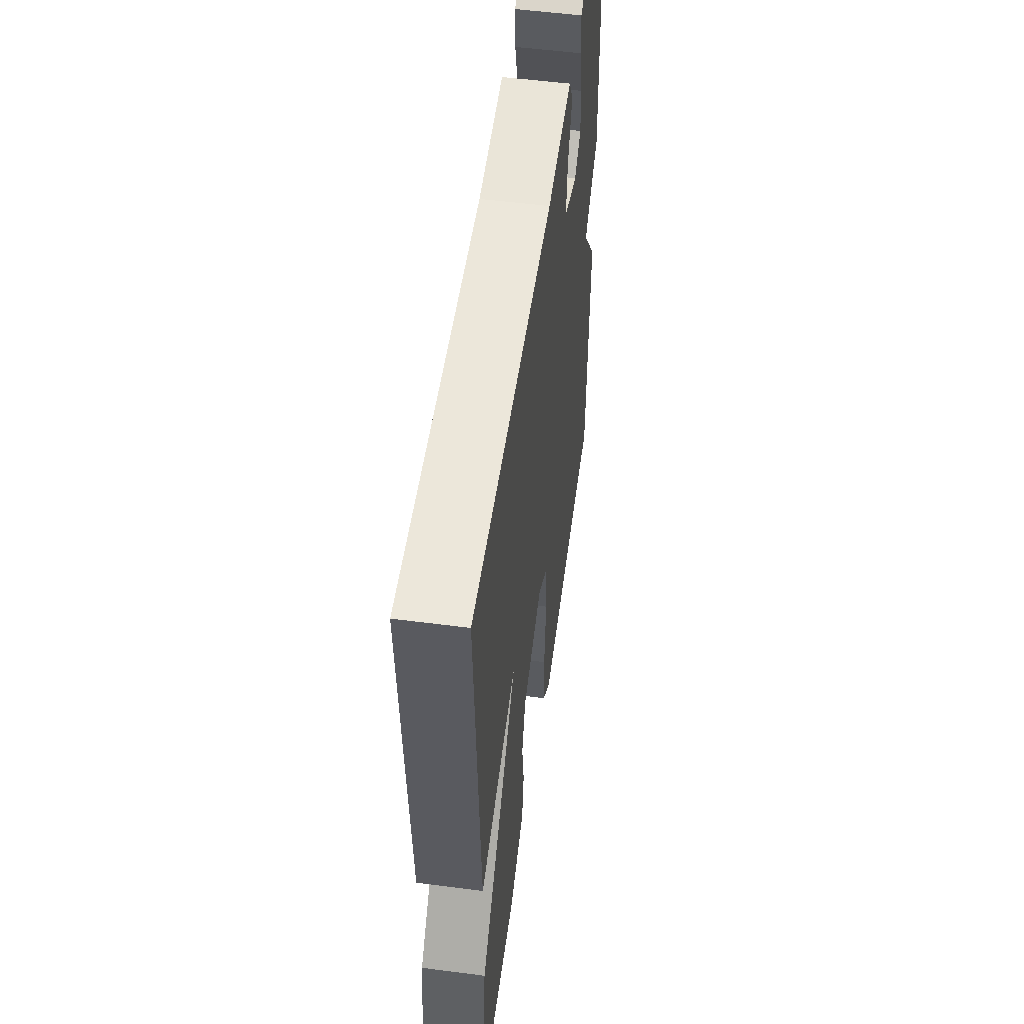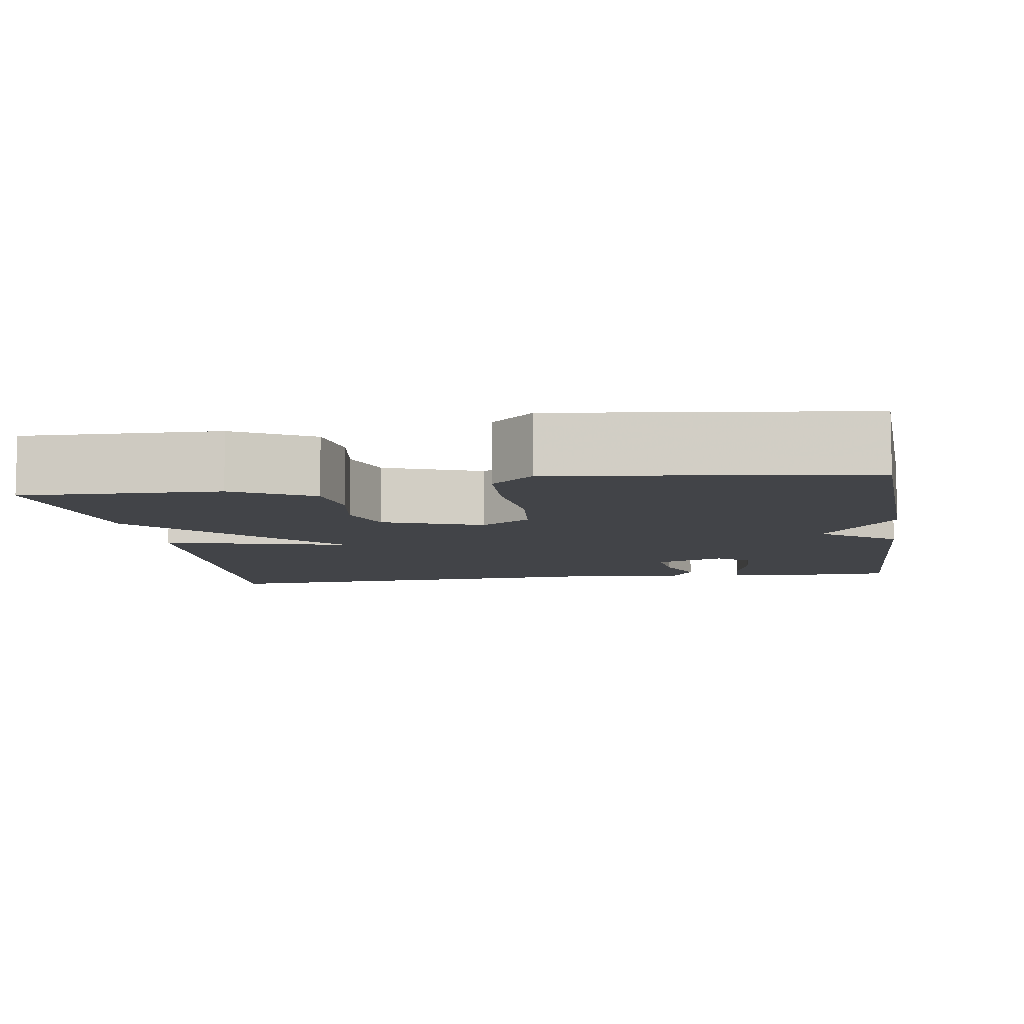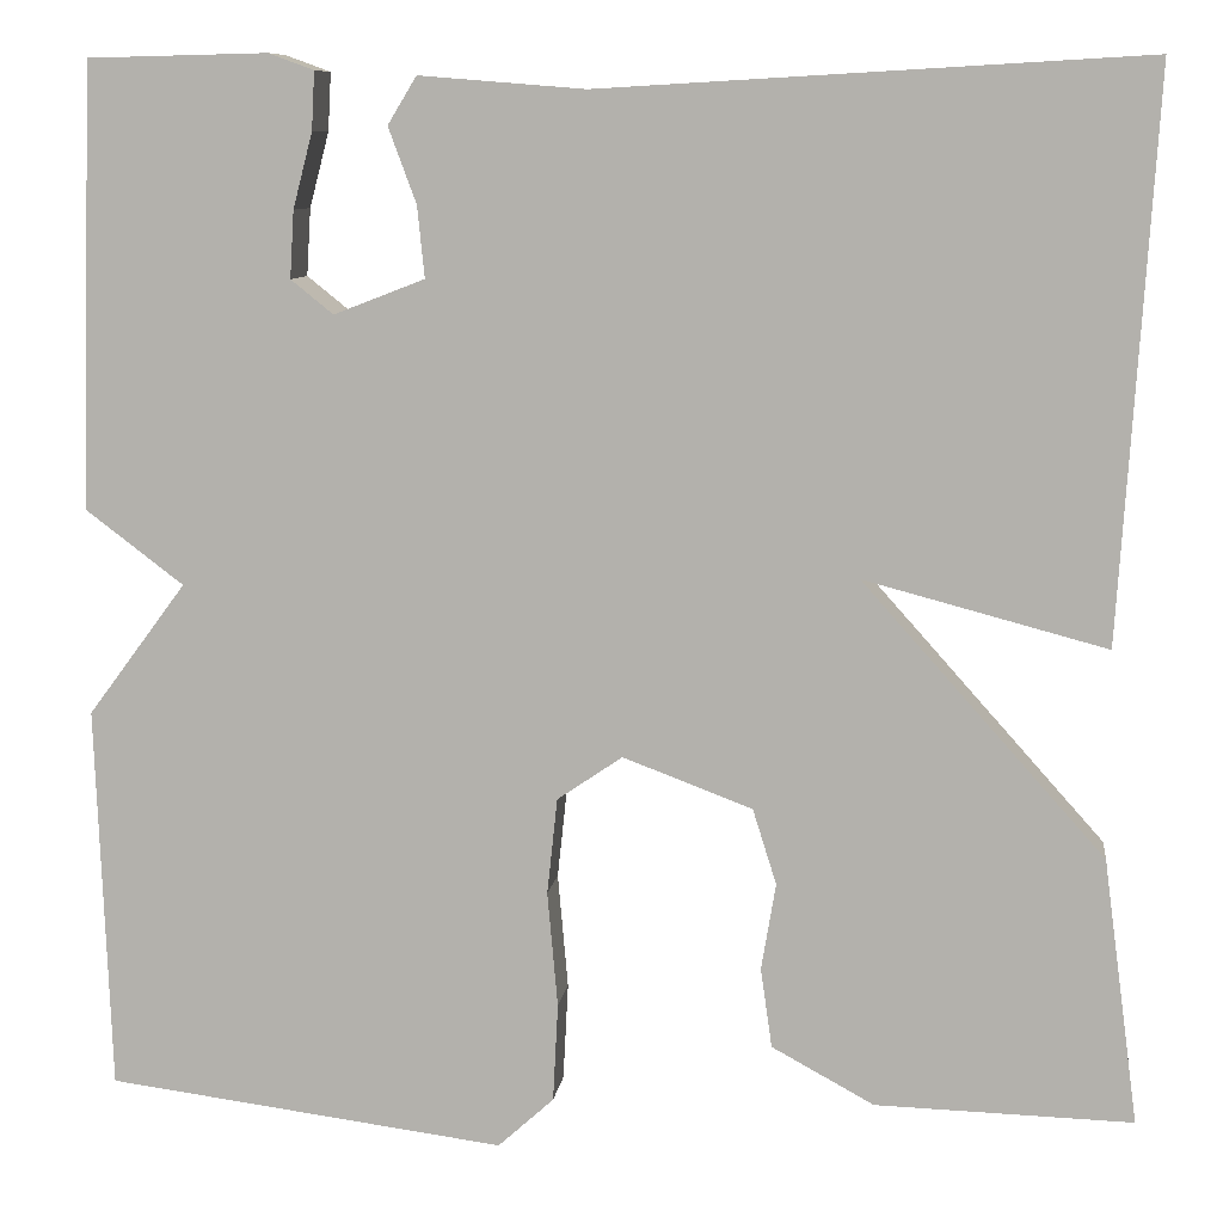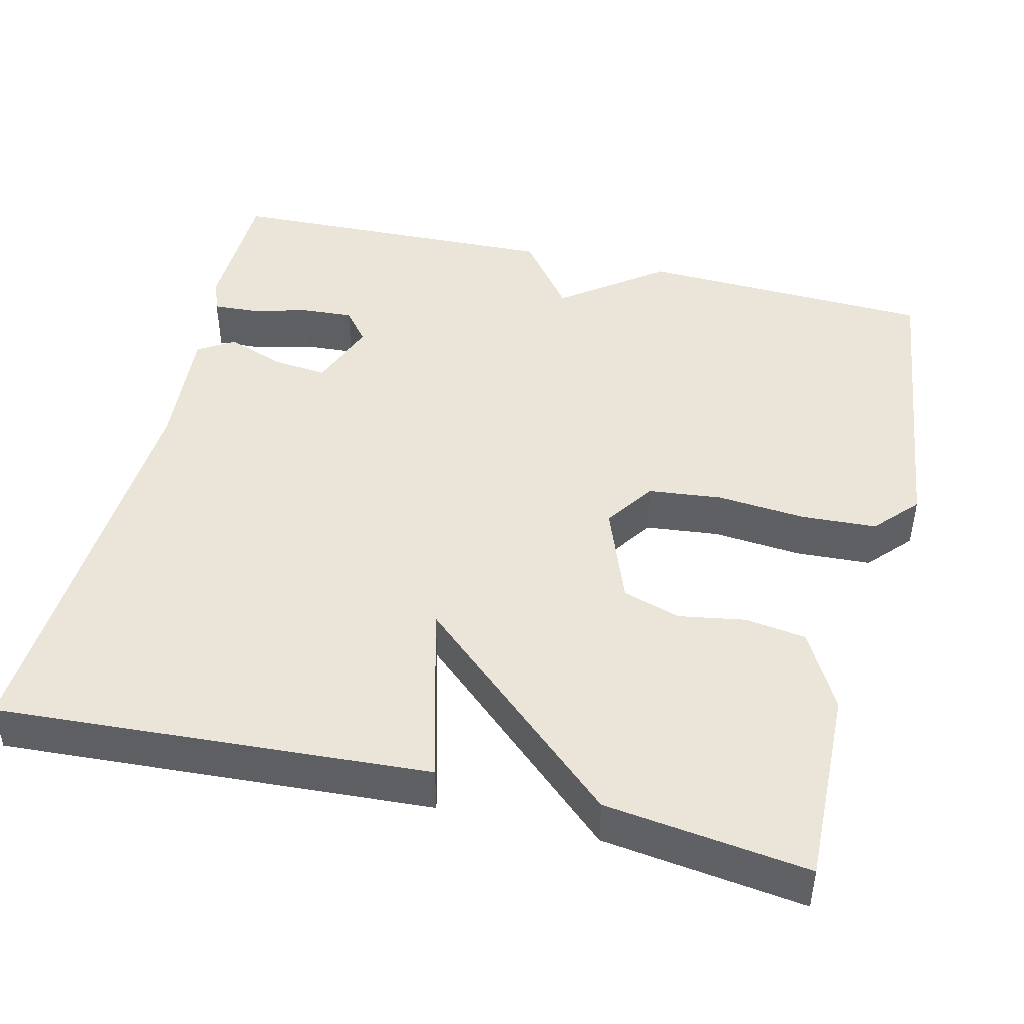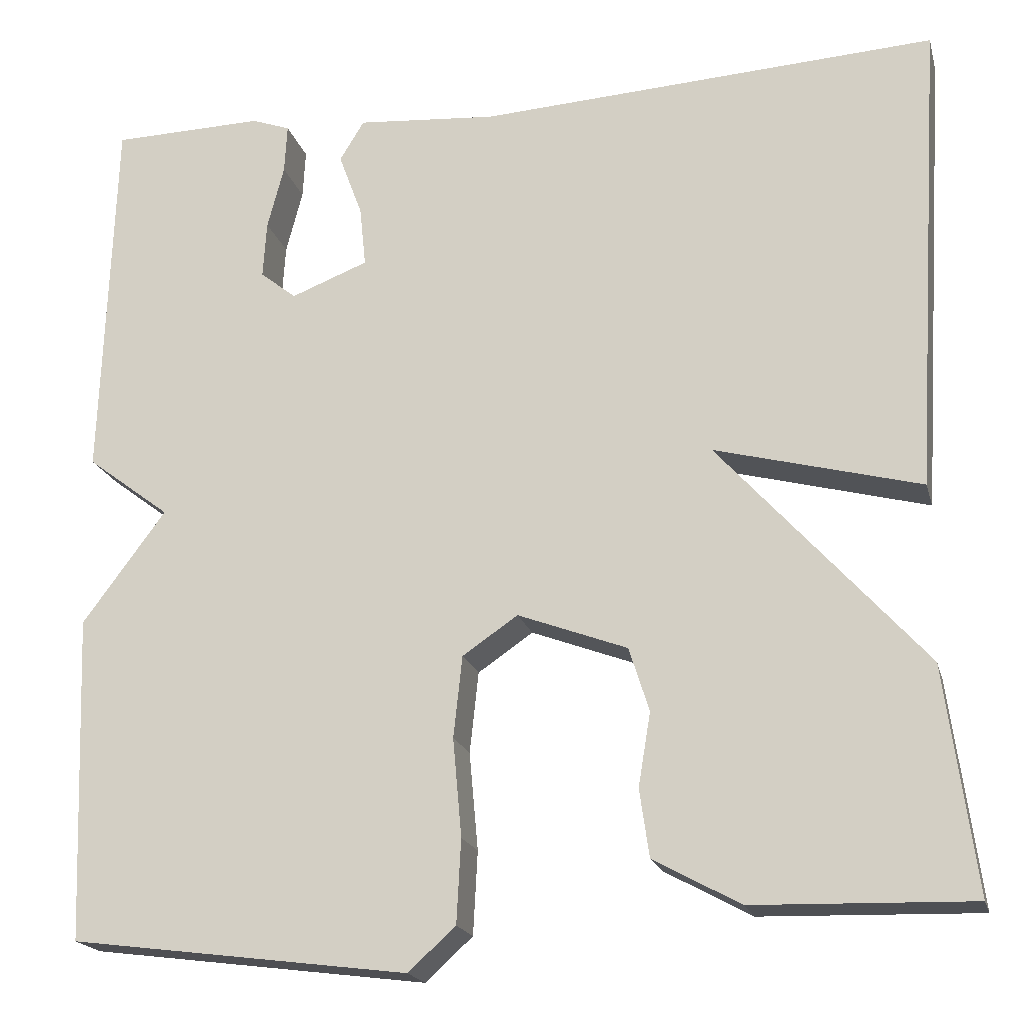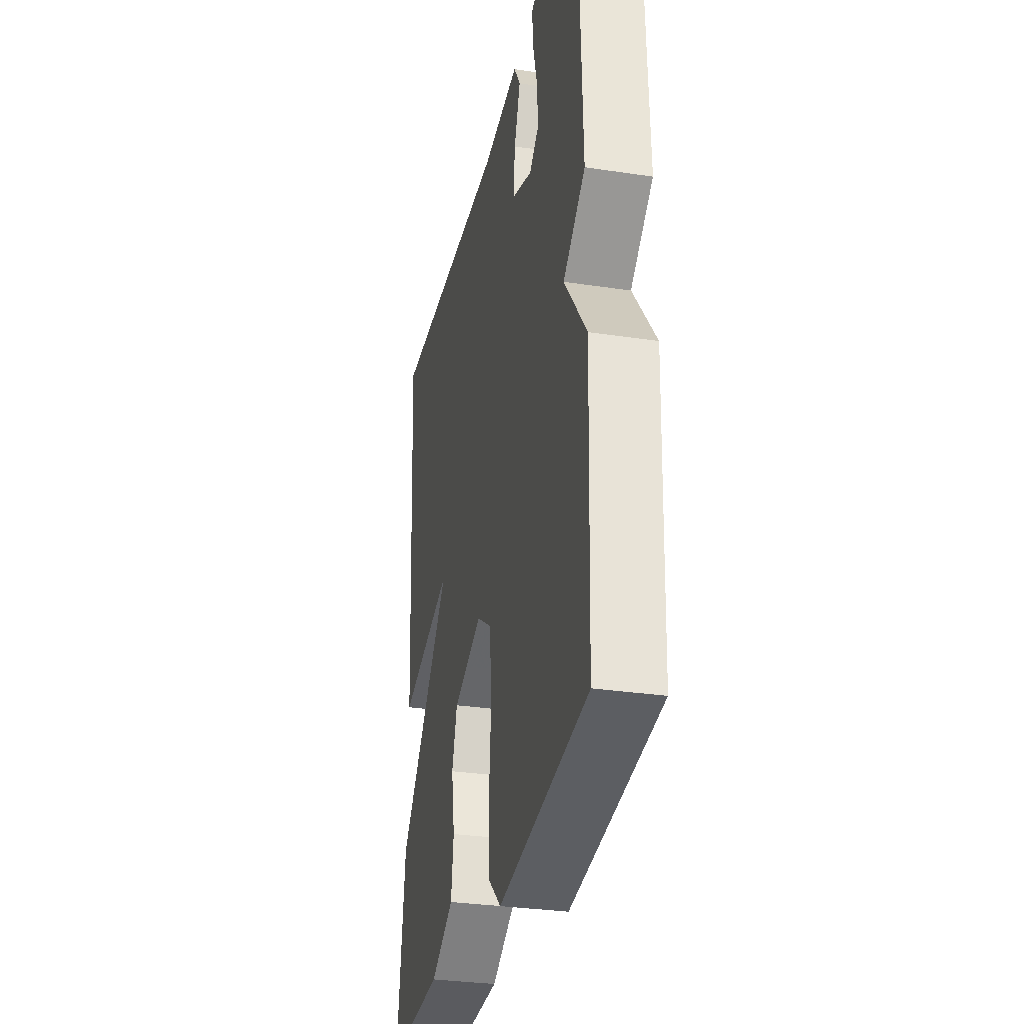
<metadata>
{"format":"obj","ext":"obj","renderer":"f3d","projection":"perspective","resolution":1024,"background":"white","views":[{"elev":53.7,"azim":97.9,"up":"+Z"},{"elev":-7.9,"azim":-171.0,"up":"+Y"},{"elev":9.1,"azim":7.3,"up":"+Z"},{"elev":45.5,"azim":103.6,"up":"+Y"},{"elev":-19.4,"azim":14.1,"up":"+Z"},{"elev":-31.2,"azim":-102.1,"up":"+Z"}]}
</metadata>
<code>
v 0.5 0.07 0.5
v 0.466 0.07 -0.044
v 0.232 0.07 0.018
v 0.466 0.07 -0.244
v 0.5 0.07 -0.5
v 0.252 0.07 -0.493
v 0.153 0.07 -0.439
v 0.142 0.07 -0.362
v 0.156 0.07 -0.278
v 0.133 0.07 -0.205
v 0.008 0.07 -0.158
v -0.055 0.07 -0.201
v -0.065 0.07 -0.294
v -0.055 0.07 -0.406
v -0.06 0.07 -0.501
v -0.114 0.07 -0.55
v -0.5 0.07 -0.5
v -0.514 0.07 -0.128
v -0.419 0.07 0
v -0.514 0.07 0.072
v -0.5 0.07 0.5
v -0.326 0.07 0.504
v -0.282 0.07 0.488
v -0.285 0.07 0.432
v -0.304 0.07 0.359
v -0.308 0.07 0.294
v -0.267 0.07 0.261
v -0.179 0.07 0.295
v -0.186 0.07 0.364
v -0.213 0.07 0.437
v -0.185 0.07 0.483
v -0.025 0.07 0.47
v 0.5 0 0.5
v 0.466 0 -0.044
v 0.232 0 0.018
v 0.466 0 -0.244
v 0.5 0 -0.5
v 0.252 0 -0.493
v 0.153 0 -0.439
v 0.142 0 -0.362
v 0.156 0 -0.278
v 0.133 0 -0.205
v 0.008 0 -0.158
v -0.055 0 -0.201
v -0.065 0 -0.294
v -0.055 0 -0.406
v -0.06 0 -0.501
v -0.114 0 -0.55
v -0.5 0 -0.5
v -0.514 0 -0.128
v -0.419 0 0
v -0.514 0 0.072
v -0.5 0 0.5
v -0.326 0 0.504
v -0.282 0 0.488
v -0.285 0 0.432
v -0.304 0 0.359
v -0.308 0 0.294
v -0.267 0 0.261
v -0.179 0 0.295
v -0.186 0 0.364
v -0.213 0 0.437
v -0.185 0 0.483
v -0.025 0 0.47
f 29 30 31 32
f 1 2 3
f 32 1 3
f 29 32 3
f 28 29 3
f 3 4 5
f 28 3 5
f 27 28 5
f 26 27 5
f 23 24 25
f 22 23 25
f 21 22 25
f 20 21 25
f 19 20 25
f 19 25 26
f 17 18 19
f 16 17 19
f 15 16 19
f 14 15 19
f 13 14 19
f 12 13 19 26
f 11 12 26
f 10 11 26
f 7 8 9
f 6 7 9
f 5 6 9
f 5 9 10
f 5 10 26
f 64 63 62 61
f 35 34 33
f 35 33 64
f 35 64 61
f 35 61 60
f 37 36 35
f 37 35 60
f 37 60 59
f 37 59 58
f 57 56 55
f 57 55 54
f 57 54 53
f 57 53 52
f 57 52 51
f 58 57 51
f 51 50 49
f 51 49 48
f 51 48 47
f 51 47 46
f 51 46 45
f 58 51 45 44
f 58 44 43
f 58 43 42
f 41 40 39
f 41 39 38
f 41 38 37
f 42 41 37
f 58 42 37
f 1 33 34 2
f 2 34 35 3
f 3 35 36 4
f 4 36 37 5
f 5 37 38 6
f 6 38 39 7
f 7 39 40 8
f 8 40 41 9
f 9 41 42 10
f 10 42 43 11
f 11 43 44 12
f 12 44 45 13
f 13 45 46 14
f 14 46 47 15
f 15 47 48 16
f 16 48 49 17
f 17 49 50 18
f 18 50 51 19
f 19 51 52 20
f 20 52 53 21
f 21 53 54 22
f 22 54 55 23
f 23 55 56 24
f 24 56 57 25
f 25 57 58 26
f 26 58 59 27
f 27 59 60 28
f 28 60 61 29
f 29 61 62 30
f 30 62 63 31
f 31 63 64 32
f 32 64 33 1

</code>
